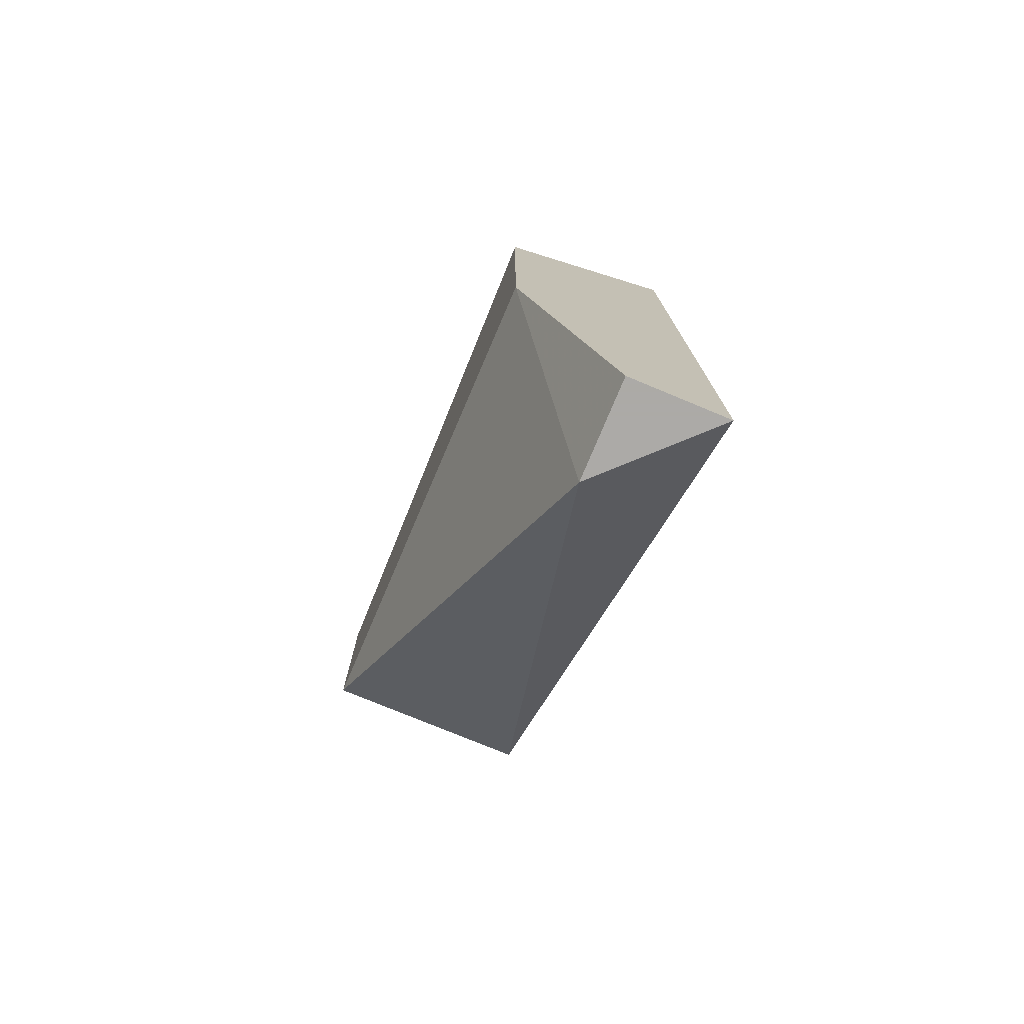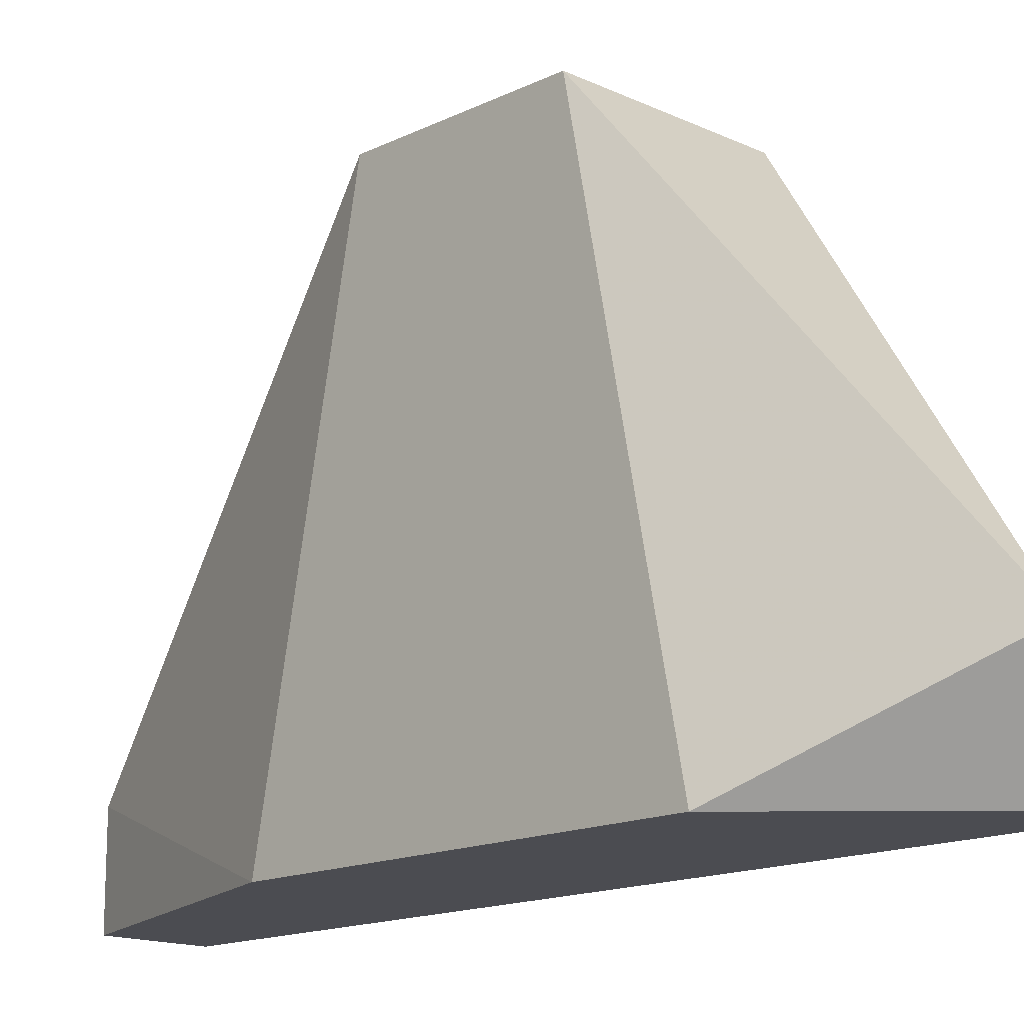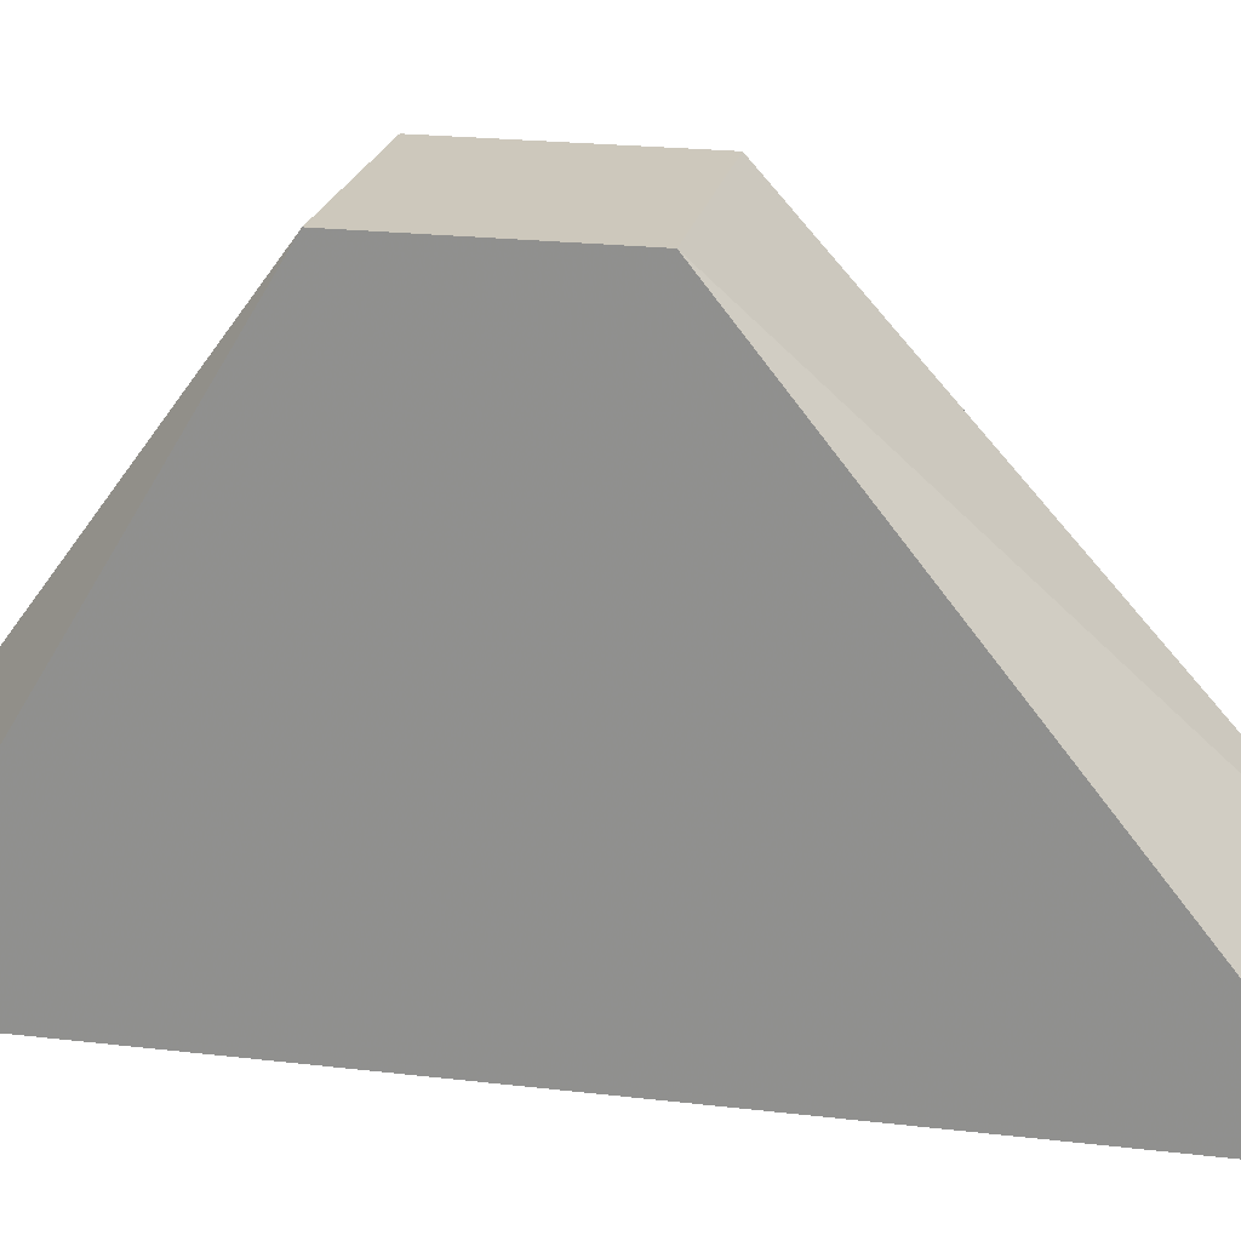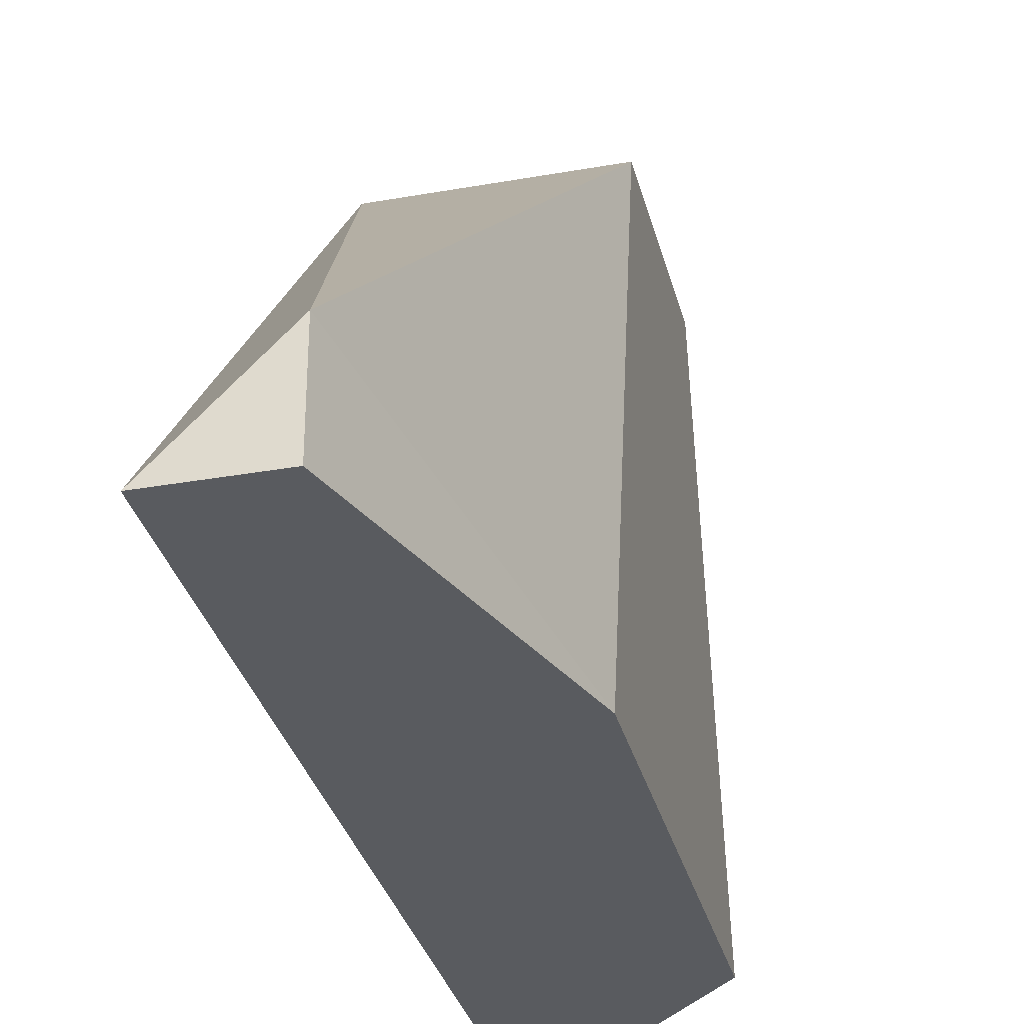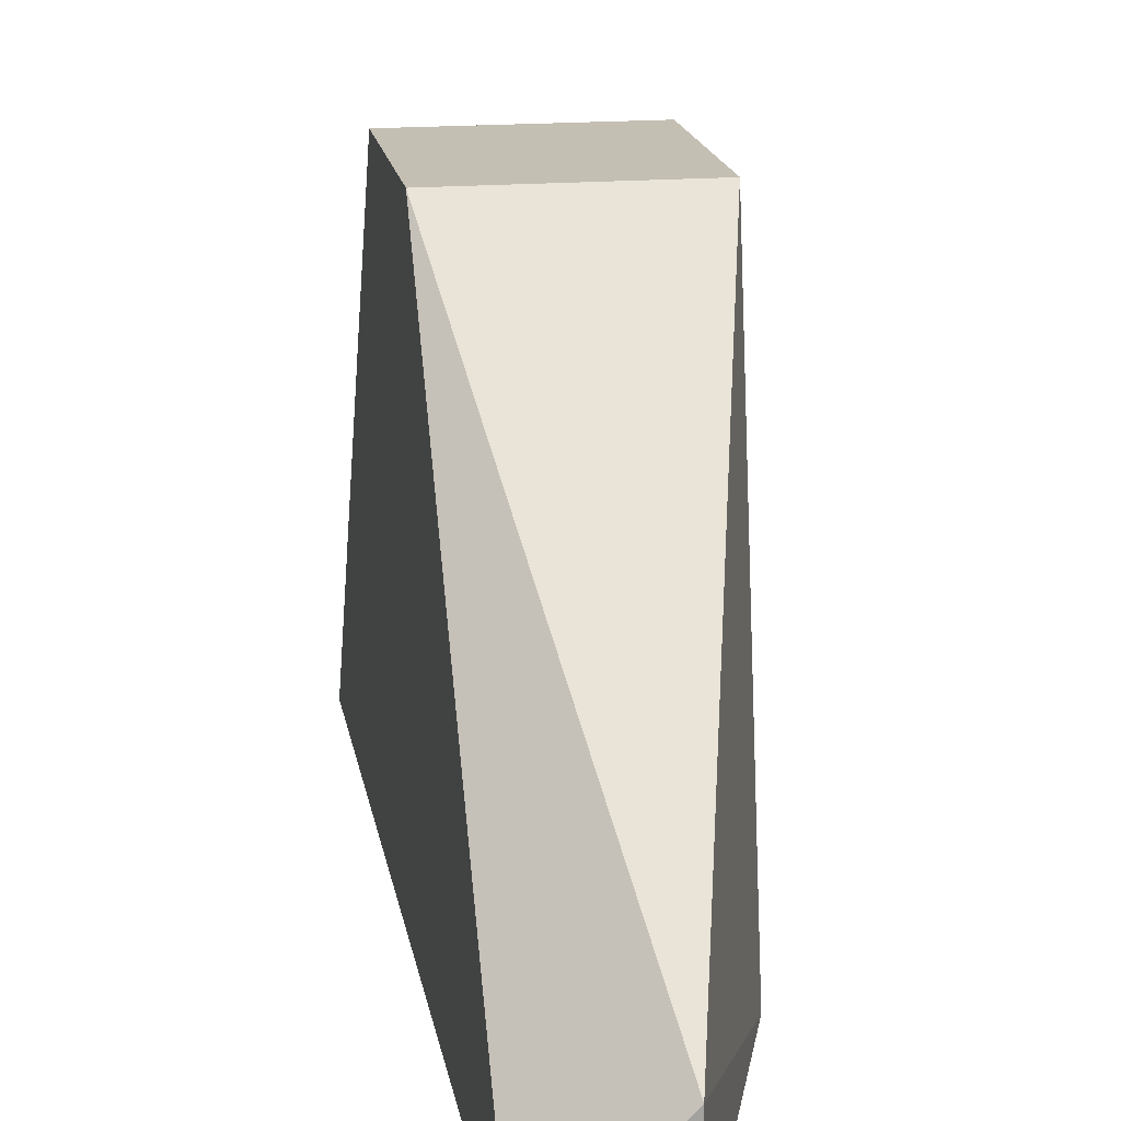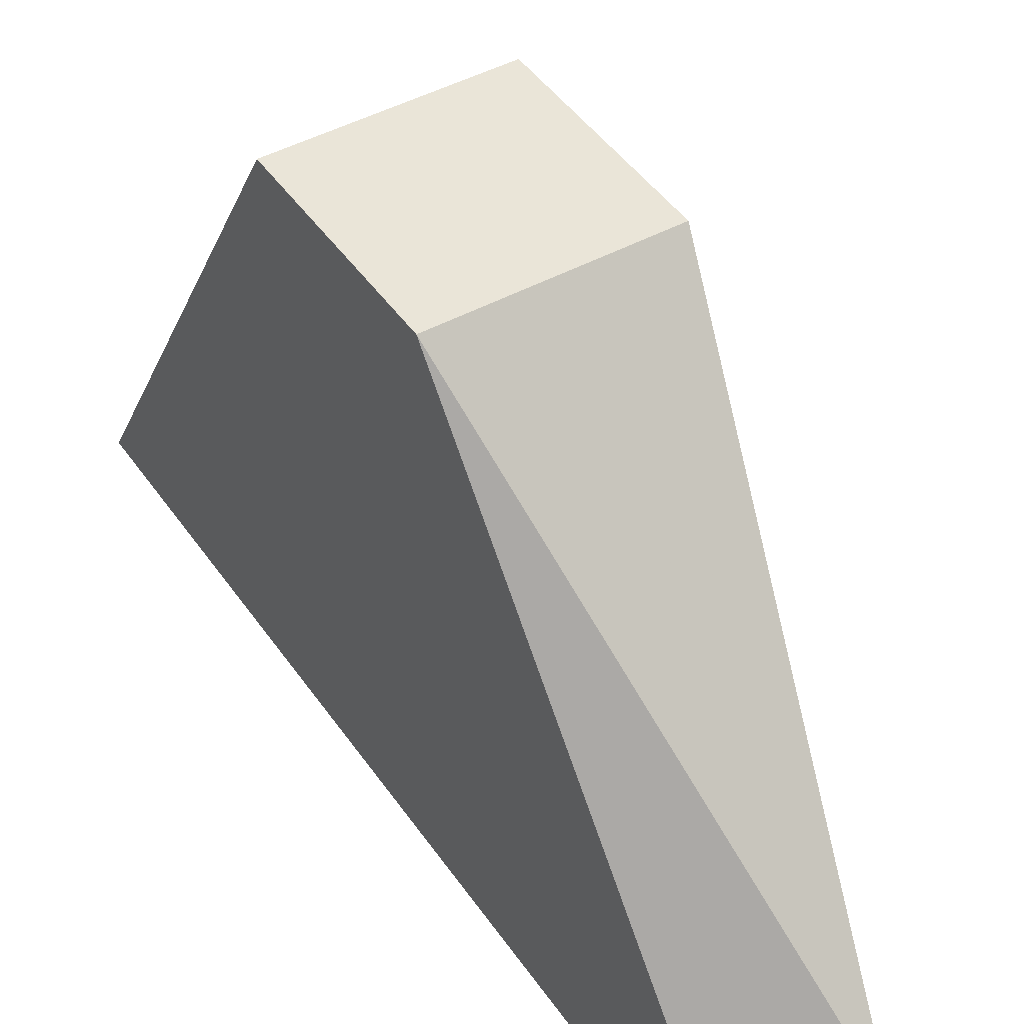
<metadata>
{"format":"obj","ext":"obj","renderer":"f3d","projection":"perspective","resolution":1024,"background":"white","views":[{"elev":-76.0,"azim":-22.6,"up":"+Z"},{"elev":-15.4,"azim":-44.4,"up":"+Y"},{"elev":22.1,"azim":101.5,"up":"+Y"},{"elev":-32.5,"azim":-166.1,"up":"+Y"},{"elev":17.7,"azim":170.6,"up":"+Y"},{"elev":45.4,"azim":147.7,"up":"+Y"}]}
</metadata>
<code>
v -0.000476 0.009417 0.04912
v -0.000476 0.009417 0.05582
v -0.000476 -0.007353 0.06589
v -0.000476 -0.007353 0.0357
v -0.007184 0.009417 0.04912
v -0.007184 0.009417 0.05582
v -0.007184 -0.007353 0.05918
v -0.007184 -0.007353 0.04577
v -0.00383 -0.003997 0.06589
v -0.00383 -0.003997 0.0357
v -0.00383 -0.007353 0.0357
f 5 1 10
f 11 4 7
f 2 9 3
f 4 2 3
f 9 7 3
f 7 4 3
f 9 2 6
f 2 5 6
f 7 9 6
f 5 7 6
f 11 7 8
f 7 5 8
f 5 2 1
f 2 4 1
f 4 11 10
f 11 8 10
f 8 5 10
f 1 4 10

</code>
